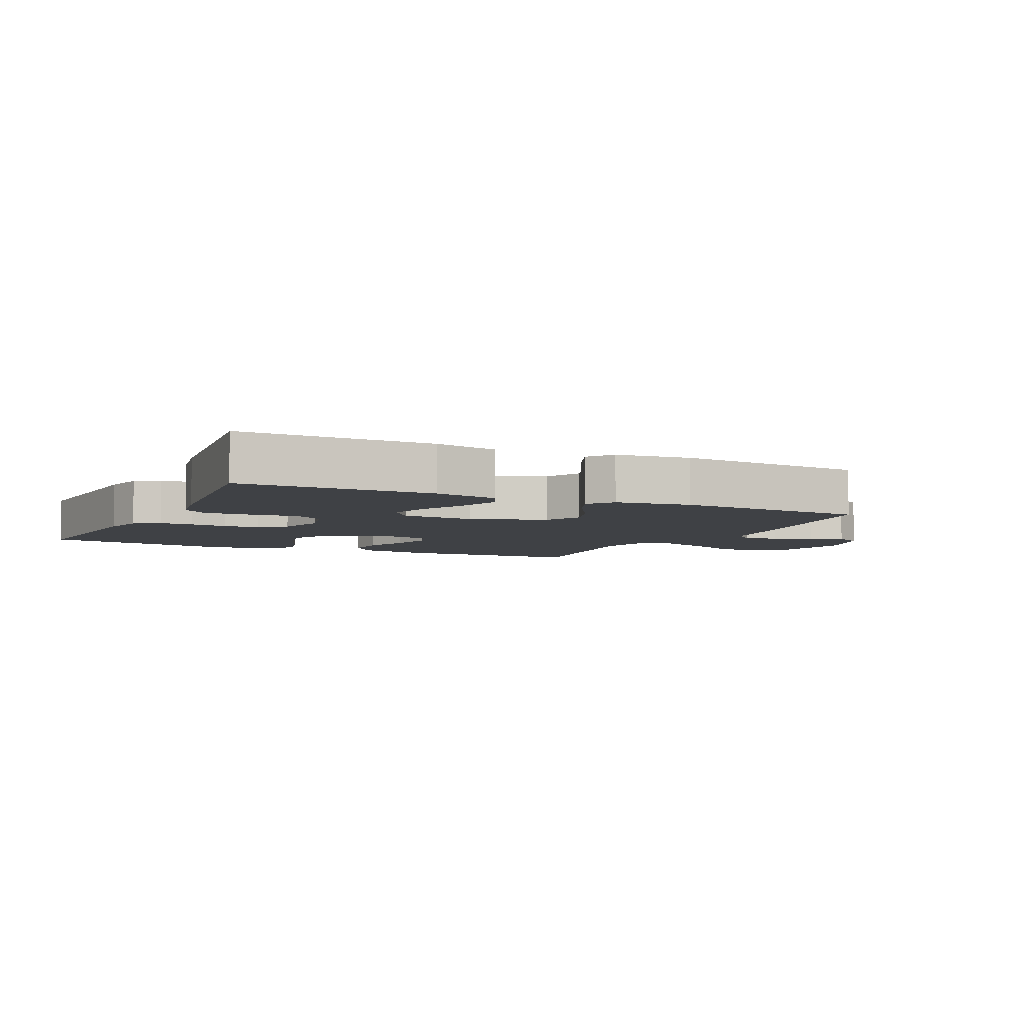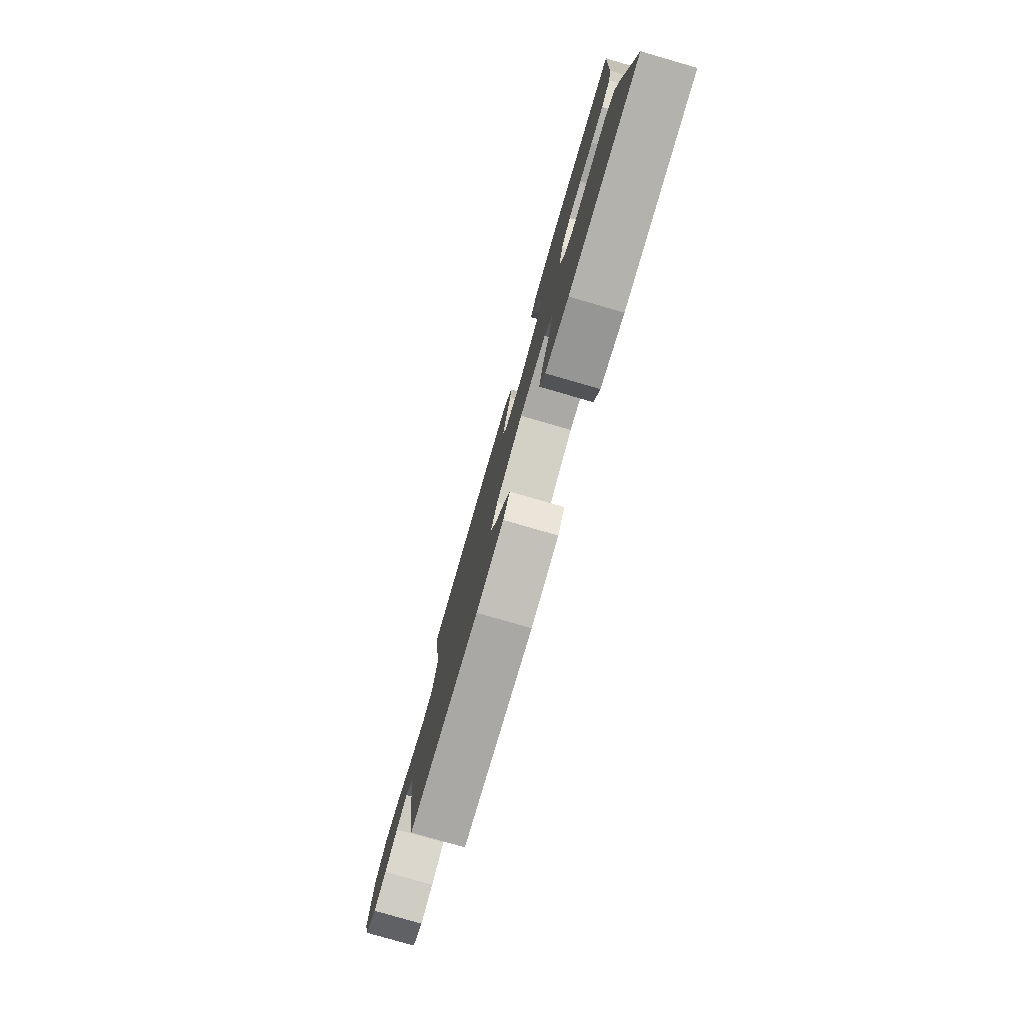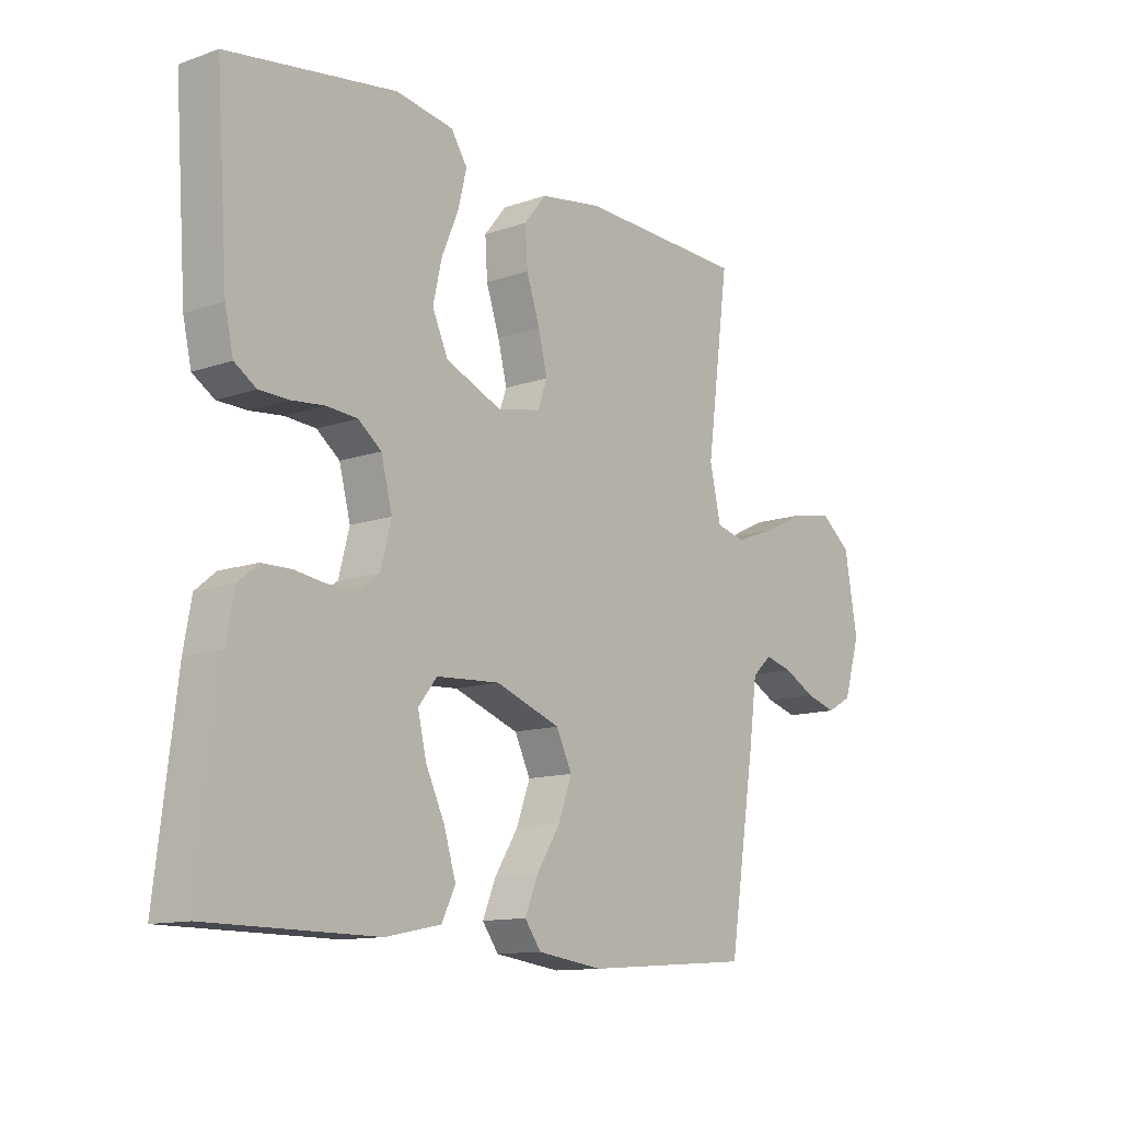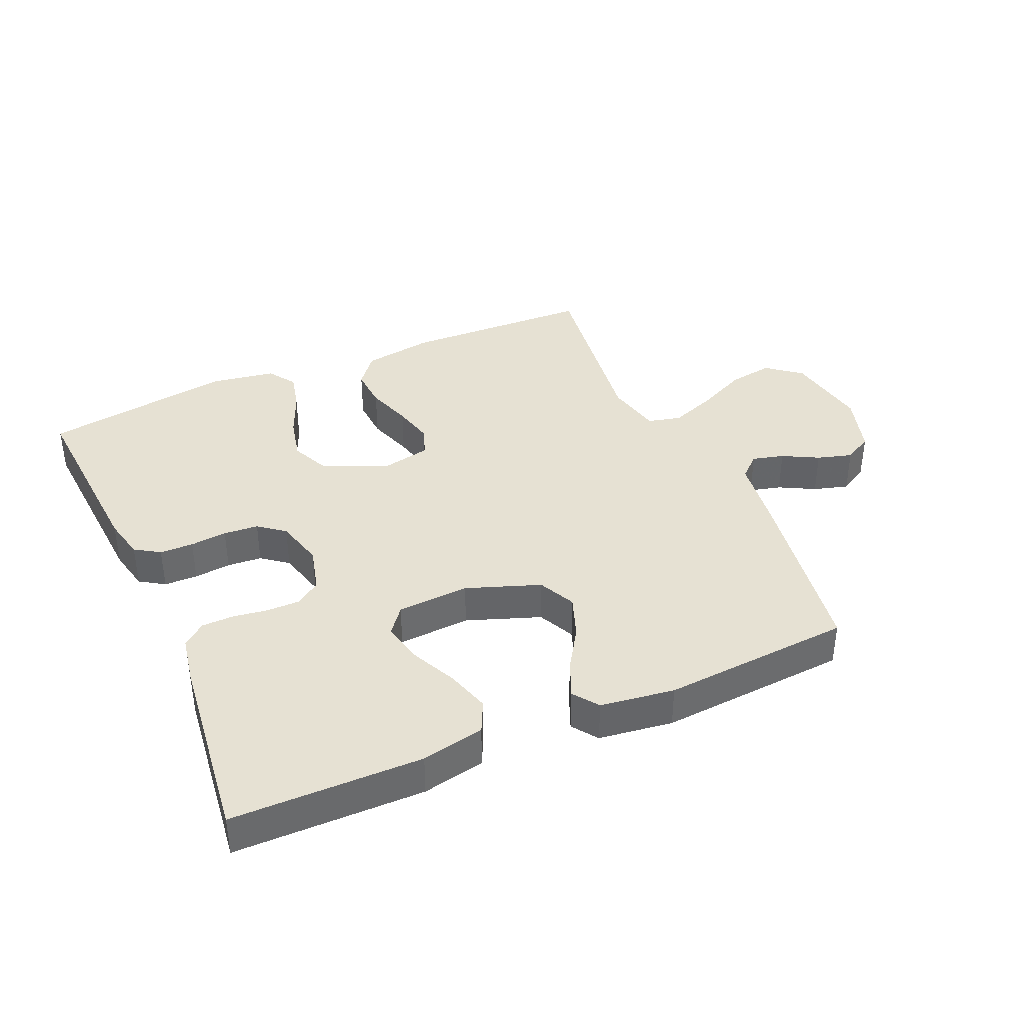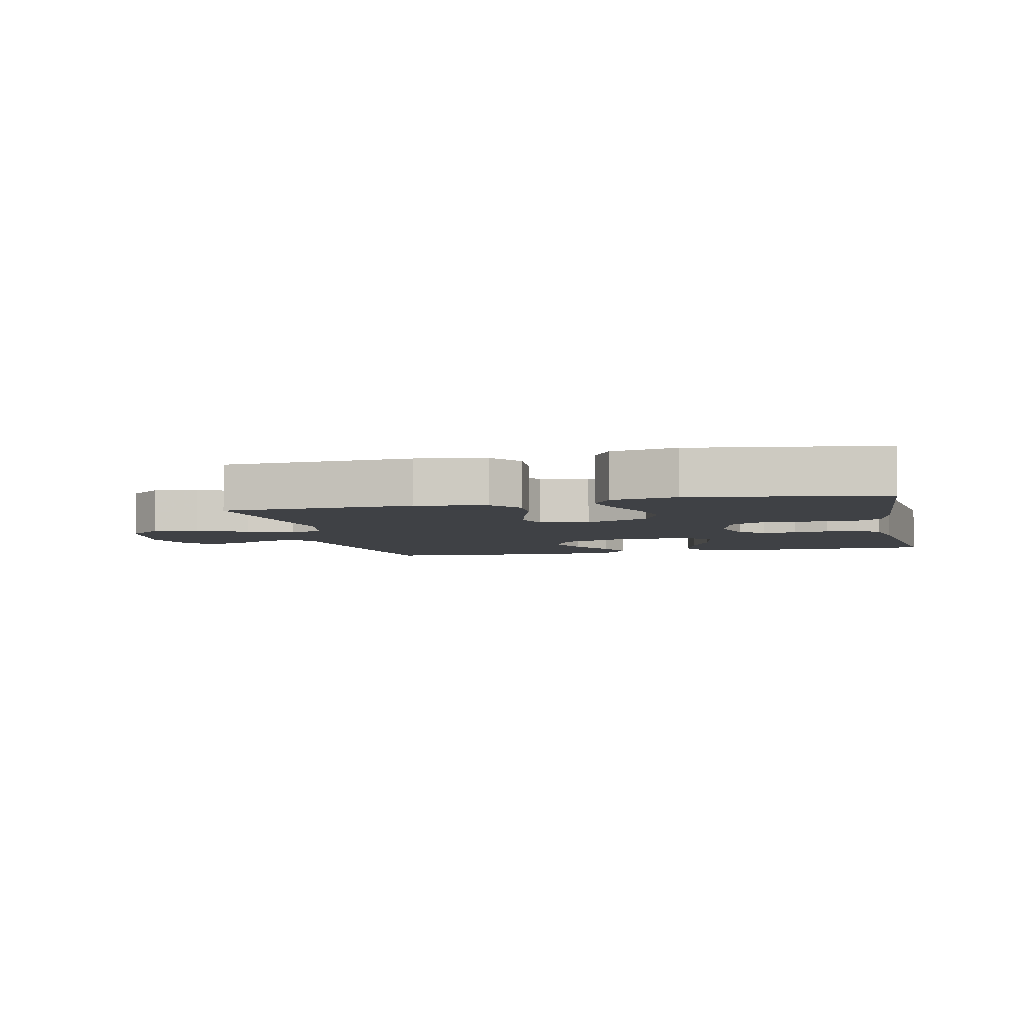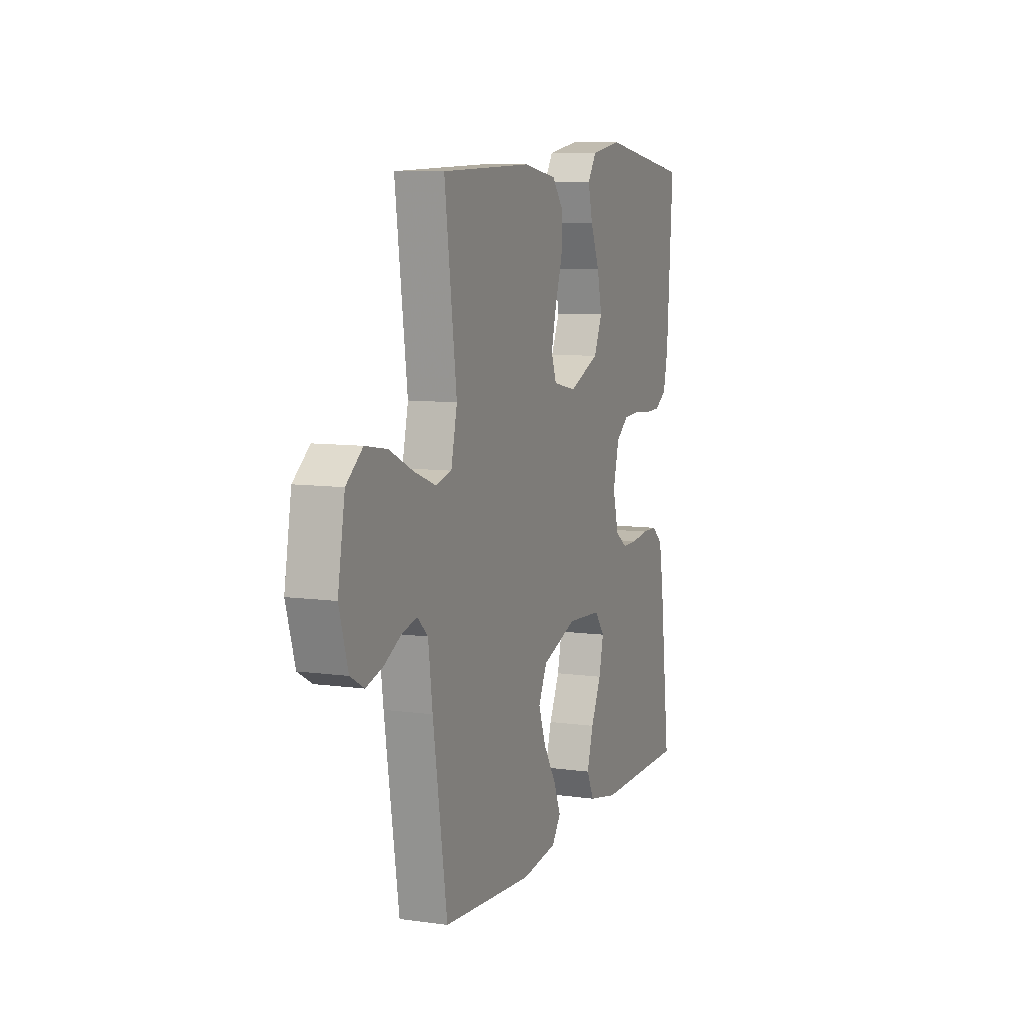
<metadata>
{"format":"obj","ext":"obj","renderer":"f3d","projection":"perspective","resolution":1024,"background":"white","views":[{"elev":-5.6,"azim":154.2,"up":"+Y"},{"elev":-79.2,"azim":73.9,"up":"+Z"},{"elev":-12.3,"azim":129.3,"up":"+Z"},{"elev":38.8,"azim":156.3,"up":"+Y"},{"elev":-5.3,"azim":13.1,"up":"+Y"},{"elev":8.4,"azim":-69.1,"up":"+Z"}]}
</metadata>
<code>
v -0.5 0.07 -0.5
v -0.547 0.07 -0.2
v -0.561 0.07 -0.094
v -0.596 0.07 -0.062
v -0.646 0.07 -0.075
v -0.702 0.07 -0.105
v -0.757 0.07 -0.121
v -0.802 0.07 -0.096
v -0.831 0.07 0
v -0.808 0.07 0.132
v -0.754 0.07 0.175
v -0.682 0.07 0.163
v -0.604 0.07 0.126
v -0.532 0.07 0.099
v -0.48 0.07 0.112
v -0.46 0.07 0.2
v -0.5 0.07 0.5
v -0.2 0.07 0.51
v -0.089 0.07 0.492
v -0.05 0.07 0.443
v -0.054 0.07 0.377
v -0.078 0.07 0.305
v -0.094 0.07 0.24
v -0.077 0.07 0.193
v 0 0.07 0.177
v 0.101 0.07 0.22
v 0.129 0.07 0.282
v 0.113 0.07 0.352
v 0.083 0.07 0.423
v 0.068 0.07 0.485
v 0.097 0.07 0.529
v 0.2 0.07 0.546
v 0.5 0.07 0.5
v 0.479 0.07 0.2
v 0.464 0.07 0.133
v 0.425 0.07 0.108
v 0.372 0.07 0.107
v 0.314 0.07 0.113
v 0.259 0.07 0.109
v 0.218 0.07 0.077
v 0.198 0.07 0
v 0.217 0.07 -0.073
v 0.256 0.07 -0.1
v 0.308 0.07 -0.1
v 0.363 0.07 -0.092
v 0.414 0.07 -0.093
v 0.45 0.07 -0.123
v 0.464 0.07 -0.2
v 0.5 0.07 -0.5
v 0.2 0.07 -0.502
v 0.101 0.07 -0.482
v 0.077 0.07 -0.432
v 0.098 0.07 -0.363
v 0.132 0.07 -0.291
v 0.147 0.07 -0.226
v 0.114 0.07 -0.184
v 0 0.07 -0.177
v -0.116 0.07 -0.219
v -0.144 0.07 -0.277
v -0.12 0.07 -0.343
v -0.078 0.07 -0.409
v -0.054 0.07 -0.466
v -0.083 0.07 -0.506
v -0.2 0.07 -0.522
v -0.5 0 -0.5
v -0.547 0 -0.2
v -0.561 0 -0.094
v -0.596 0 -0.062
v -0.646 0 -0.075
v -0.702 0 -0.105
v -0.757 0 -0.121
v -0.802 0 -0.096
v -0.831 0 0
v -0.808 0 0.132
v -0.754 0 0.175
v -0.682 0 0.163
v -0.604 0 0.126
v -0.532 0 0.099
v -0.48 0 0.112
v -0.46 0 0.2
v -0.5 0 0.5
v -0.2 0 0.51
v -0.089 0 0.492
v -0.05 0 0.443
v -0.054 0 0.377
v -0.078 0 0.305
v -0.094 0 0.24
v -0.077 0 0.193
v 0 0 0.177
v 0.101 0 0.22
v 0.129 0 0.282
v 0.113 0 0.352
v 0.083 0 0.423
v 0.068 0 0.485
v 0.097 0 0.529
v 0.2 0 0.546
v 0.5 0 0.5
v 0.479 0 0.2
v 0.464 0 0.133
v 0.425 0 0.108
v 0.372 0 0.107
v 0.314 0 0.113
v 0.259 0 0.109
v 0.218 0 0.077
v 0.198 0 0
v 0.217 0 -0.073
v 0.256 0 -0.1
v 0.308 0 -0.1
v 0.363 0 -0.092
v 0.414 0 -0.093
v 0.45 0 -0.123
v 0.464 0 -0.2
v 0.5 0 -0.5
v 0.2 0 -0.502
v 0.101 0 -0.482
v 0.077 0 -0.432
v 0.098 0 -0.363
v 0.132 0 -0.291
v 0.147 0 -0.226
v 0.114 0 -0.184
v 0 0 -0.177
v -0.116 0 -0.219
v -0.144 0 -0.277
v -0.12 0 -0.343
v -0.078 0 -0.409
v -0.054 0 -0.466
v -0.083 0 -0.506
v -0.2 0 -0.522
f 1 2 3
f 64 1 3
f 63 64 3
f 62 63 3
f 61 62 3
f 60 61 3
f 59 60 3 4
f 58 59 4
f 57 58 4
f 56 57 4
f 52 53 54
f 51 52 54
f 50 51 54
f 49 50 54
f 48 49 54
f 47 48 54
f 46 47 54
f 45 46 54
f 44 45 54
f 43 44 54 55
f 42 43 55 56
f 36 37 38
f 35 36 38
f 34 35 38
f 33 34 38
f 32 33 38
f 31 32 38
f 30 31 38
f 29 30 38
f 28 29 38
f 27 28 38 39
f 26 27 39 40
f 20 21 22
f 19 20 22
f 18 19 22
f 17 18 22
f 16 17 22
f 15 16 22 23
f 11 12 13
f 10 11 13
f 9 10 13
f 8 9 13
f 7 8 13
f 6 7 13
f 5 6 13
f 4 5 13 14
f 4 14 15
f 56 4 15
f 42 56 15
f 41 42 15
f 15 23 24
f 15 24 25
f 41 15 25
f 25 26 40 41
f 67 66 65
f 67 65 128
f 67 128 127
f 67 127 126
f 67 126 125
f 67 125 124
f 68 67 124 123
f 68 123 122
f 68 122 121
f 68 121 120
f 118 117 116
f 118 116 115
f 118 115 114
f 118 114 113
f 118 113 112
f 118 112 111
f 118 111 110
f 118 110 109
f 118 109 108
f 119 118 108 107
f 120 119 107 106
f 102 101 100
f 102 100 99
f 102 99 98
f 102 98 97
f 102 97 96
f 102 96 95
f 102 95 94
f 102 94 93
f 102 93 92
f 103 102 92 91
f 104 103 91 90
f 86 85 84
f 86 84 83
f 86 83 82
f 86 82 81
f 86 81 80
f 87 86 80 79
f 77 76 75
f 77 75 74
f 77 74 73
f 77 73 72
f 77 72 71
f 77 71 70
f 77 70 69
f 78 77 69 68
f 79 78 68
f 79 68 120
f 79 120 106
f 79 106 105
f 88 87 79
f 89 88 79
f 89 79 105
f 105 104 90 89
f 1 65 66 2
f 2 66 67 3
f 3 67 68 4
f 4 68 69 5
f 5 69 70 6
f 6 70 71 7
f 7 71 72 8
f 8 72 73 9
f 9 73 74 10
f 10 74 75 11
f 11 75 76 12
f 12 76 77 13
f 13 77 78 14
f 14 78 79 15
f 15 79 80 16
f 16 80 81 17
f 17 81 82 18
f 18 82 83 19
f 19 83 84 20
f 20 84 85 21
f 21 85 86 22
f 22 86 87 23
f 23 87 88 24
f 24 88 89 25
f 25 89 90 26
f 26 90 91 27
f 27 91 92 28
f 28 92 93 29
f 29 93 94 30
f 30 94 95 31
f 31 95 96 32
f 32 96 97 33
f 33 97 98 34
f 34 98 99 35
f 35 99 100 36
f 36 100 101 37
f 37 101 102 38
f 38 102 103 39
f 39 103 104 40
f 40 104 105 41
f 41 105 106 42
f 42 106 107 43
f 43 107 108 44
f 44 108 109 45
f 45 109 110 46
f 46 110 111 47
f 47 111 112 48
f 48 112 113 49
f 49 113 114 50
f 50 114 115 51
f 51 115 116 52
f 52 116 117 53
f 53 117 118 54
f 54 118 119 55
f 55 119 120 56
f 56 120 121 57
f 57 121 122 58
f 58 122 123 59
f 59 123 124 60
f 60 124 125 61
f 61 125 126 62
f 62 126 127 63
f 63 127 128 64
f 64 128 65 1

</code>
